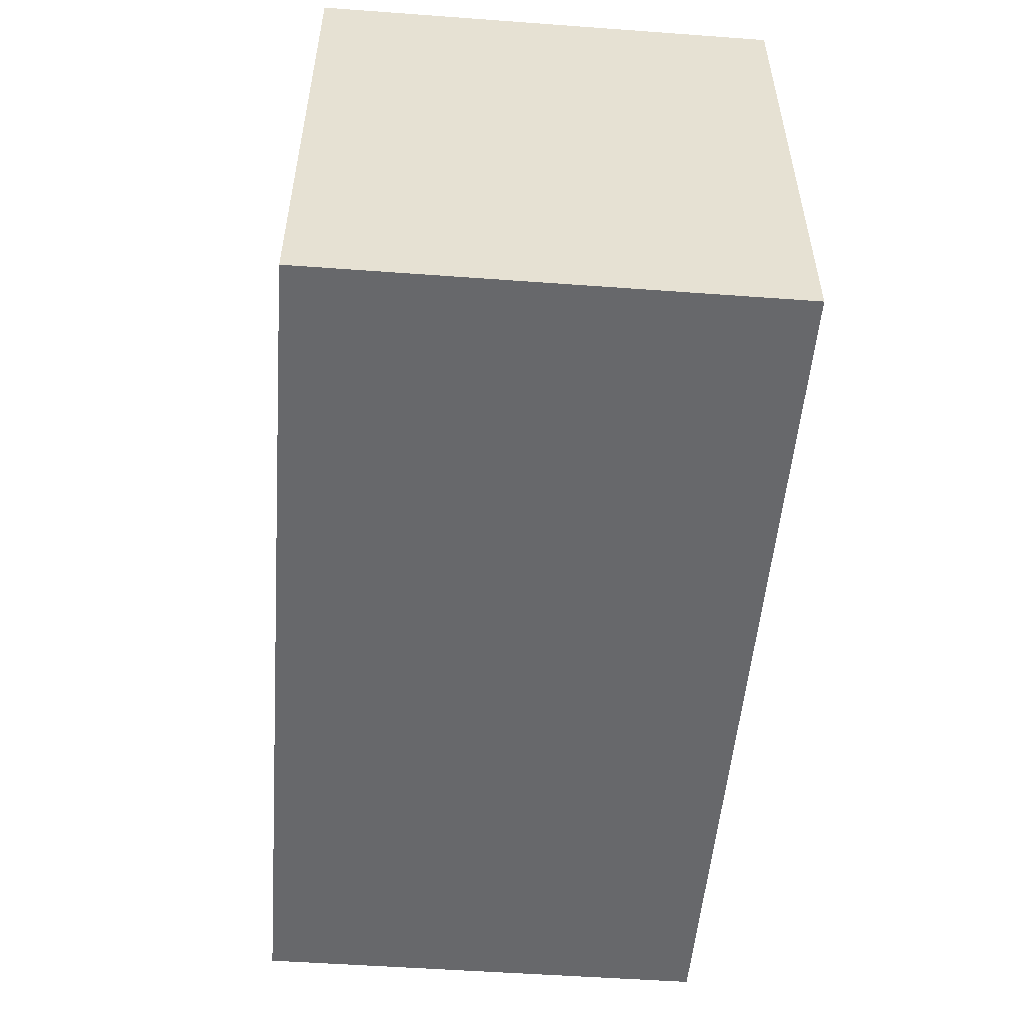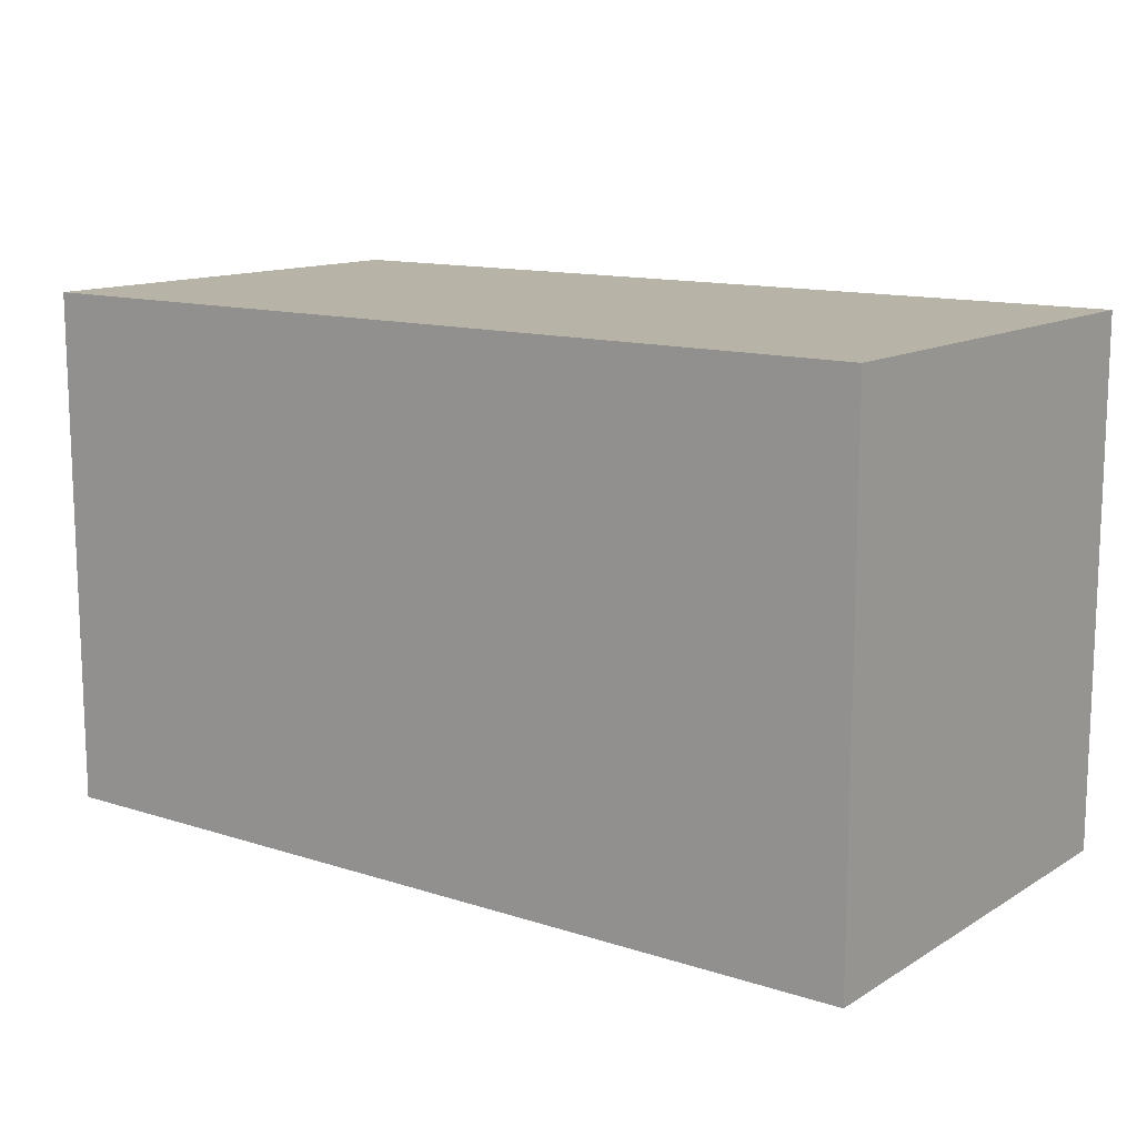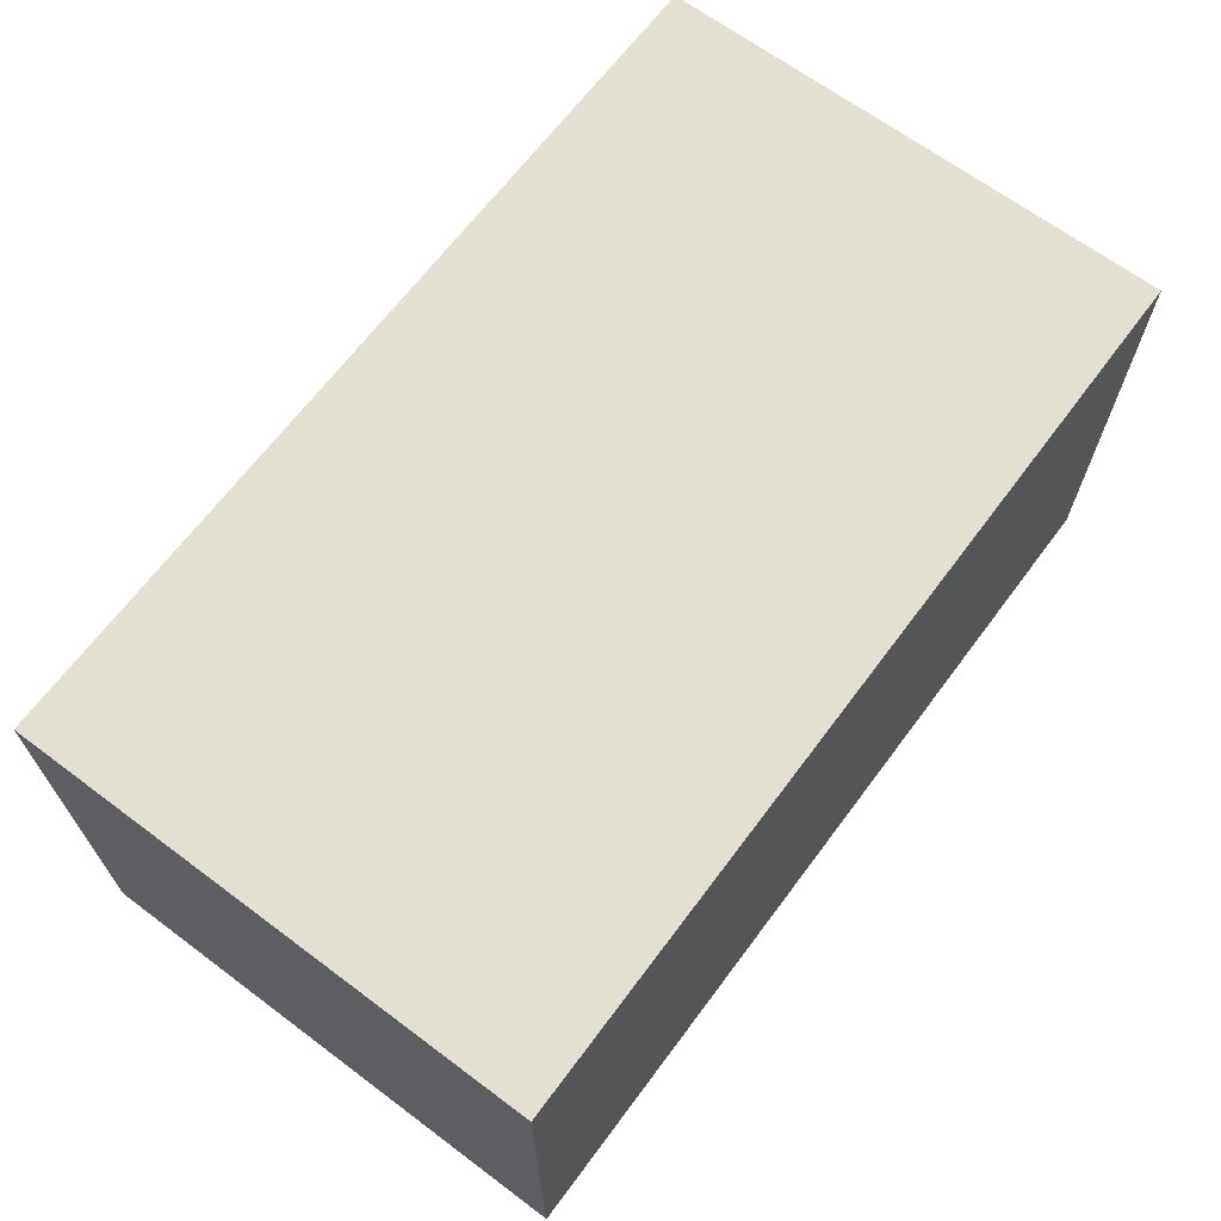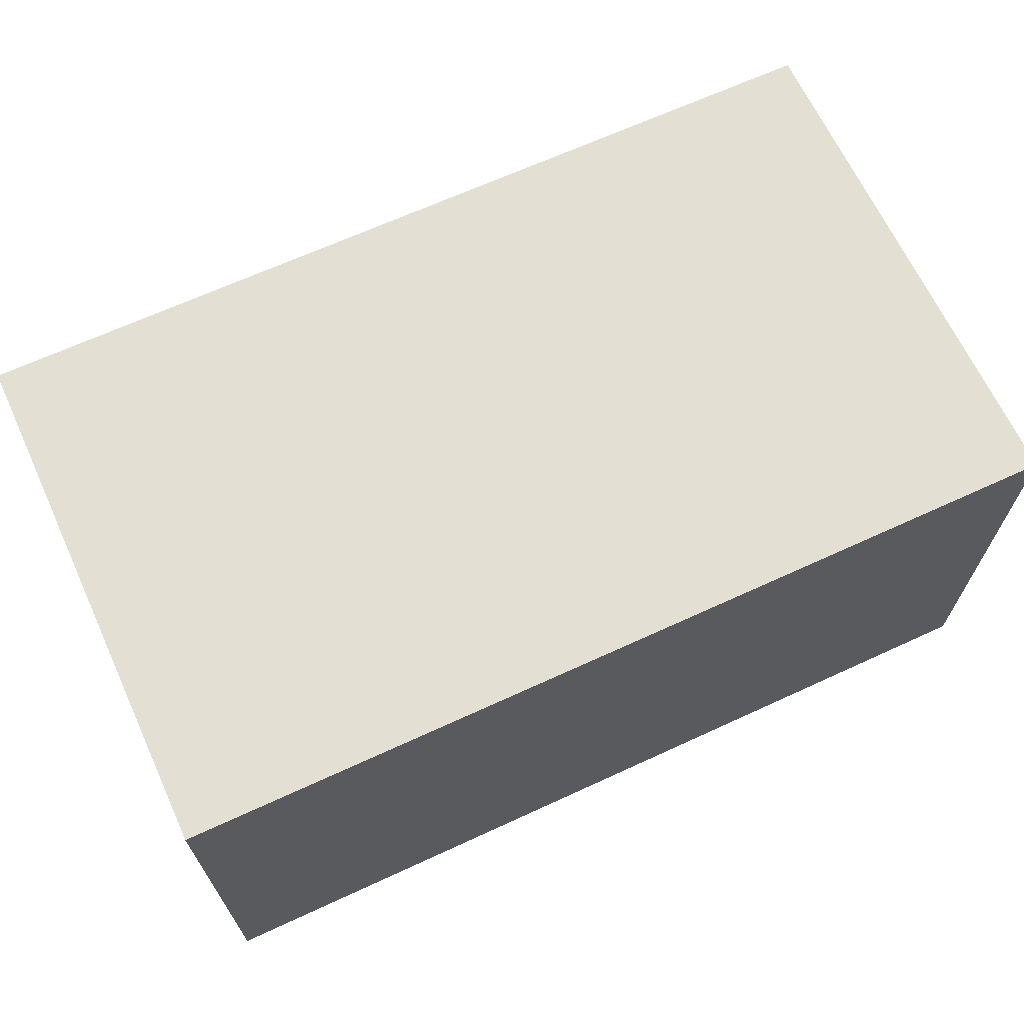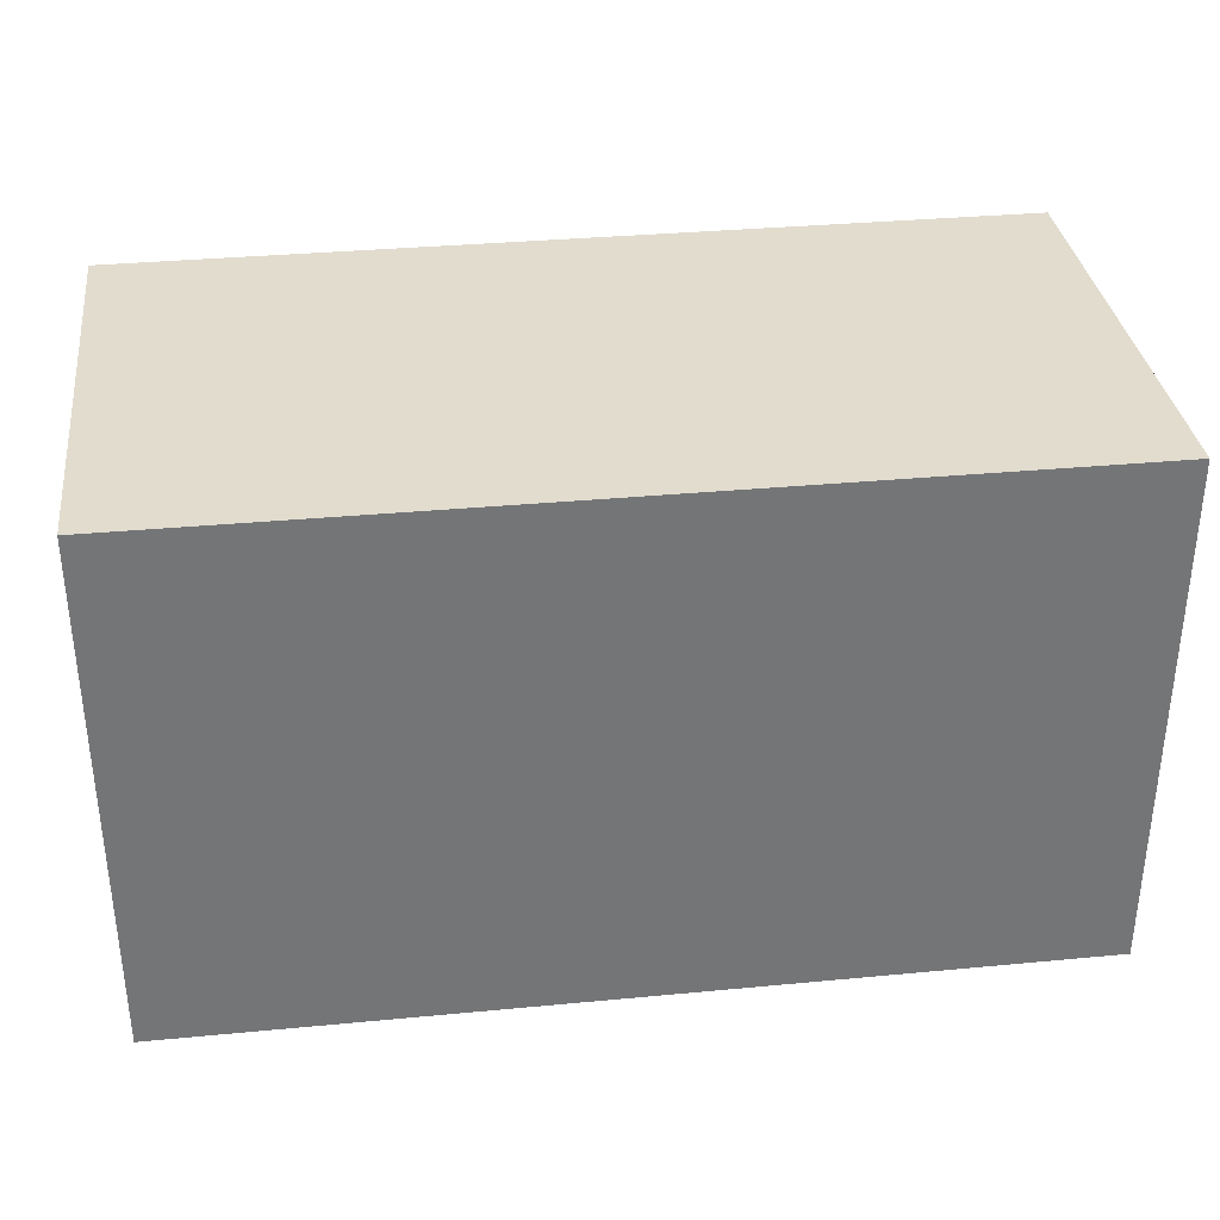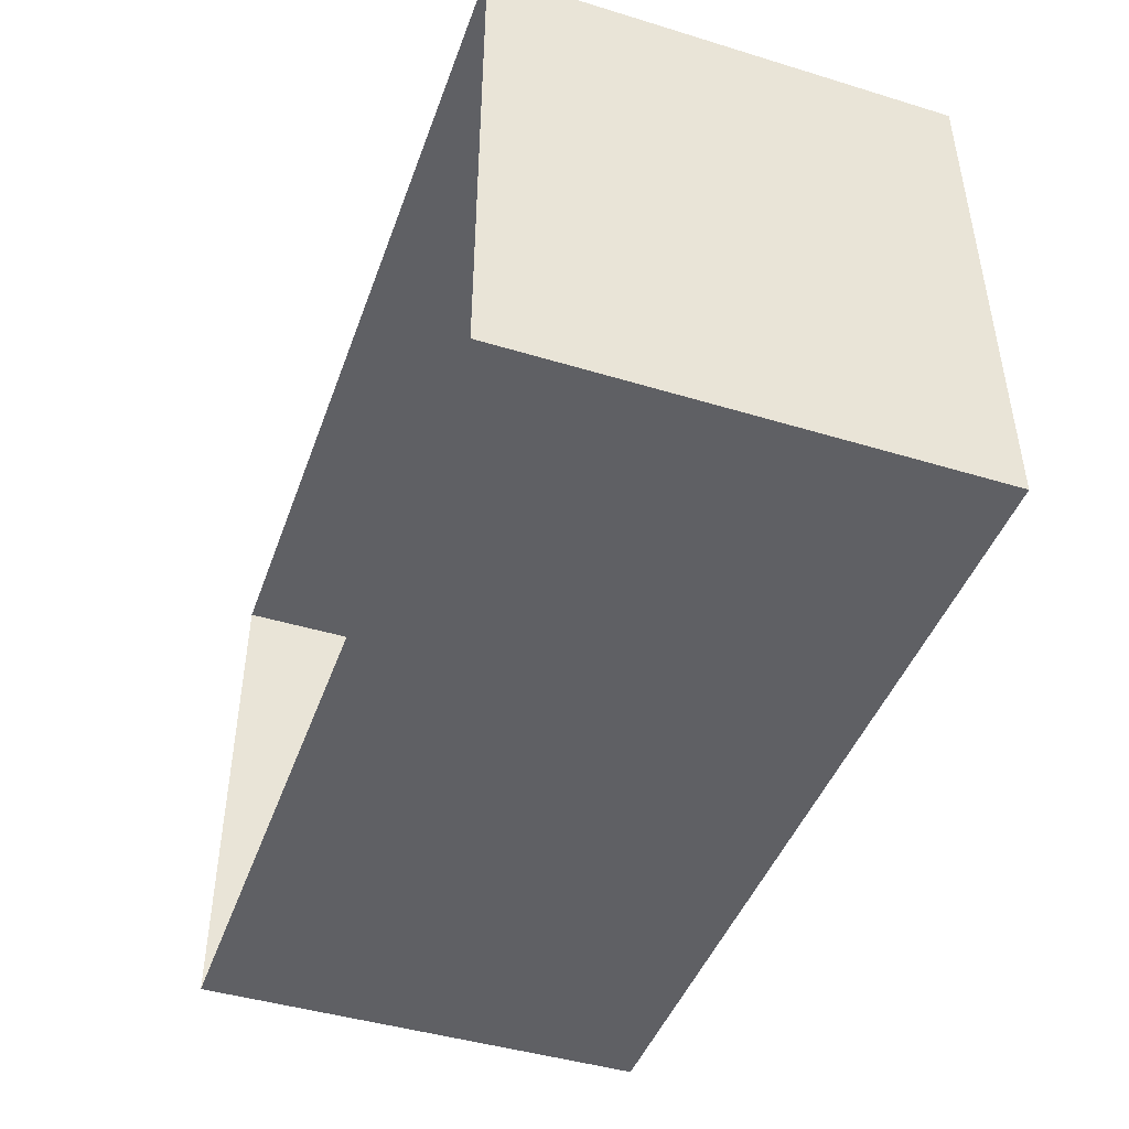
<metadata>
{"format":"obj","ext":"obj","renderer":"f3d","projection":"perspective","resolution":1024,"background":"white","views":[{"elev":-52.3,"azim":-94.5,"up":"+Z"},{"elev":12.7,"azim":-143.4,"up":"+Z"},{"elev":66.9,"azim":-53.2,"up":"+Y"},{"elev":66.7,"azim":155.2,"up":"+Y"},{"elev":34.0,"azim":172.7,"up":"+Z"},{"elev":-44.9,"azim":70.6,"up":"+Z"}]}
</metadata>
<code>
g royale_city_buildings_mesh_7
v -55.42 0.04922 -35.61
v -55.42 8.931 -35.61
v -38.26 8.931 -35.61
v -38.26 0.04922 -35.61
v -38.26 0.04922 -35.61
v -38.26 8.931 -35.61
v -38.26 8.931 -45.61
v -38.26 0.04922 -45.61
v -55.42 0.04922 -35.61
v -55.42 0.04922 -45.61
v -55.42 8.931 -45.61
v -55.42 8.931 -35.61
v -55.42 0.04922 -45.61
v -38.26 0.04922 -45.61
v -38.26 8.931 -45.61
v -55.42 8.931 -45.61
v -55.42 8.931 -35.61
v -55.42 8.931 -45.61
v -38.26 8.931 -45.61
v -38.26 8.931 -35.61
g royale_city_buildings_mesh_7_0
f 3 2 1
f 4 3 1
f 7 6 5
f 8 7 5
f 11 10 9
f 12 11 9
f 15 14 13
f 16 15 13
g royale_city_buildings_mesh_7_1
f 19 18 17
f 20 19 17

</code>
